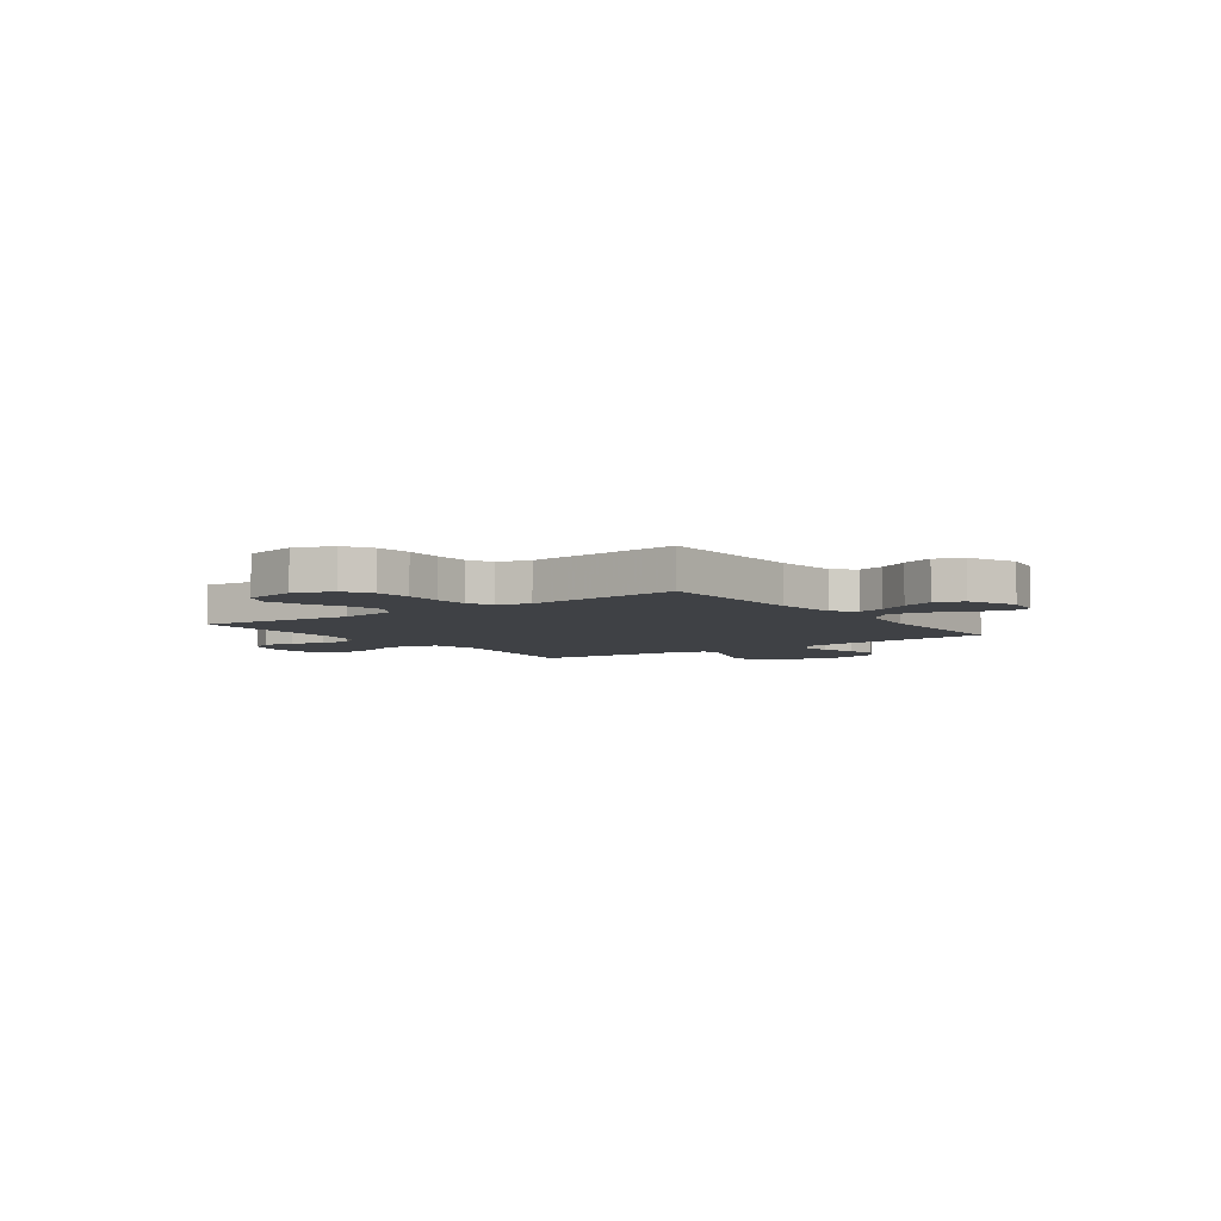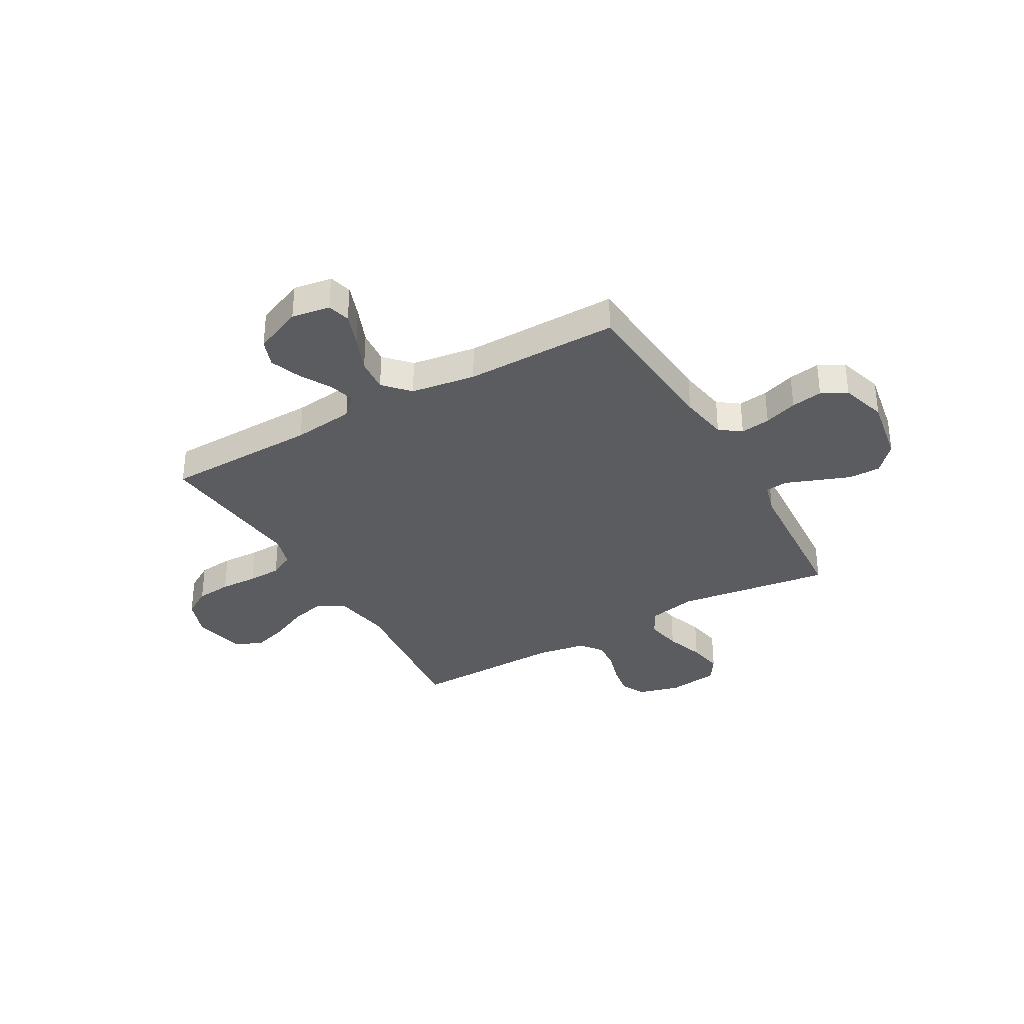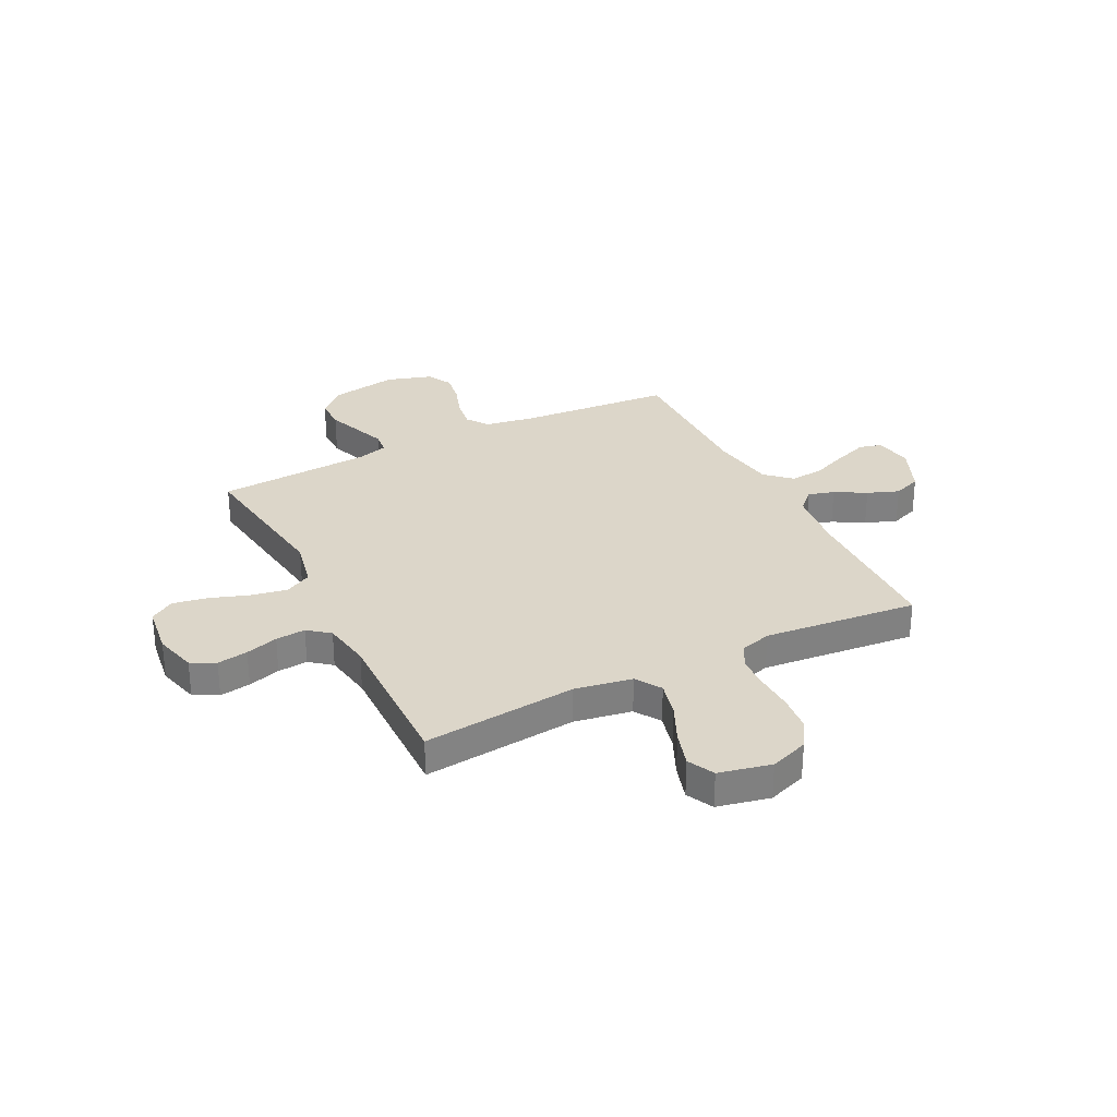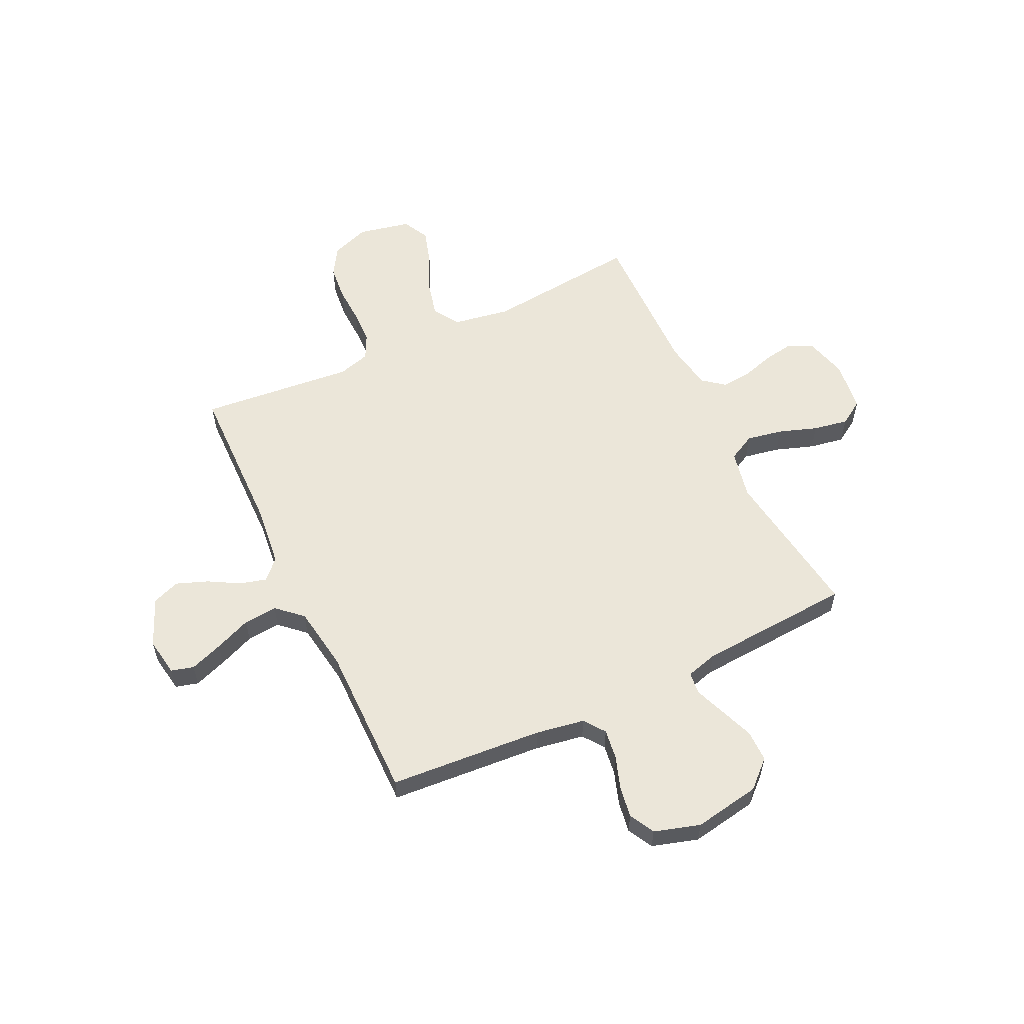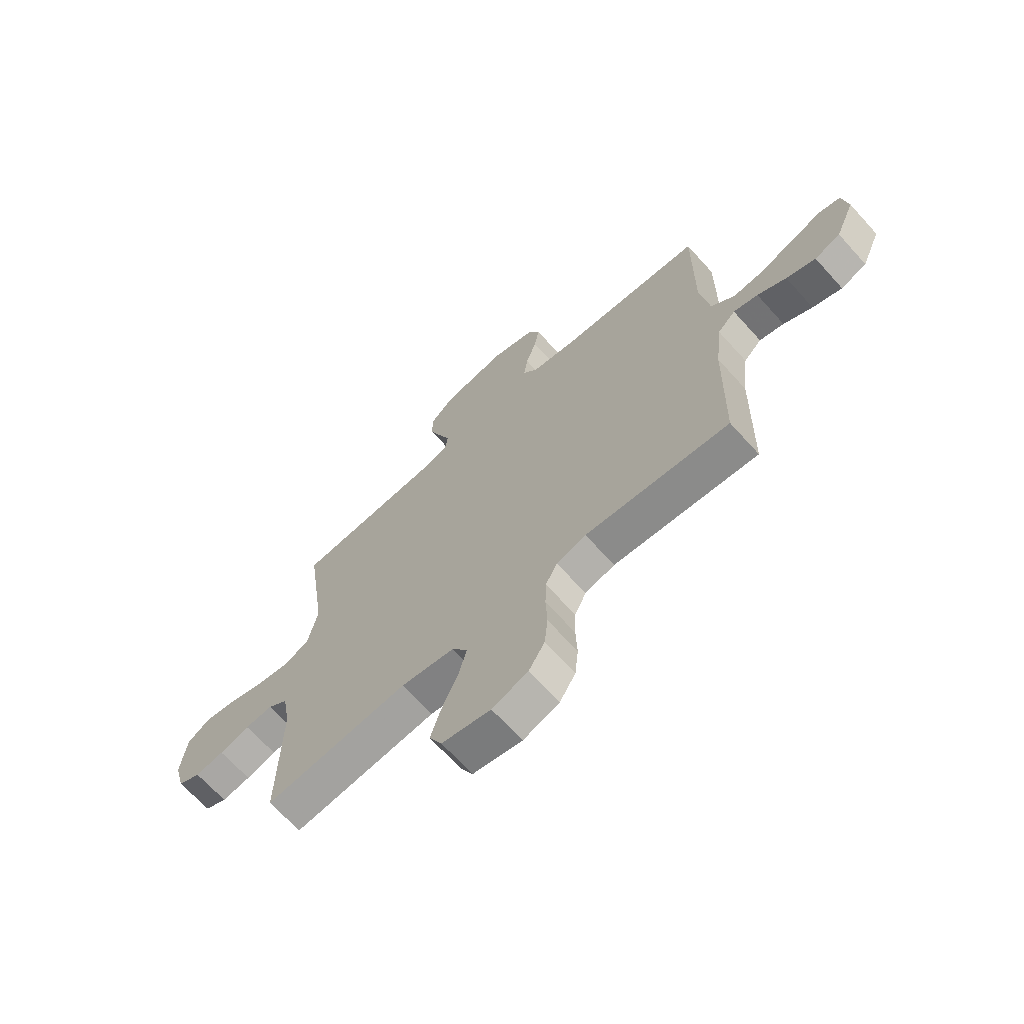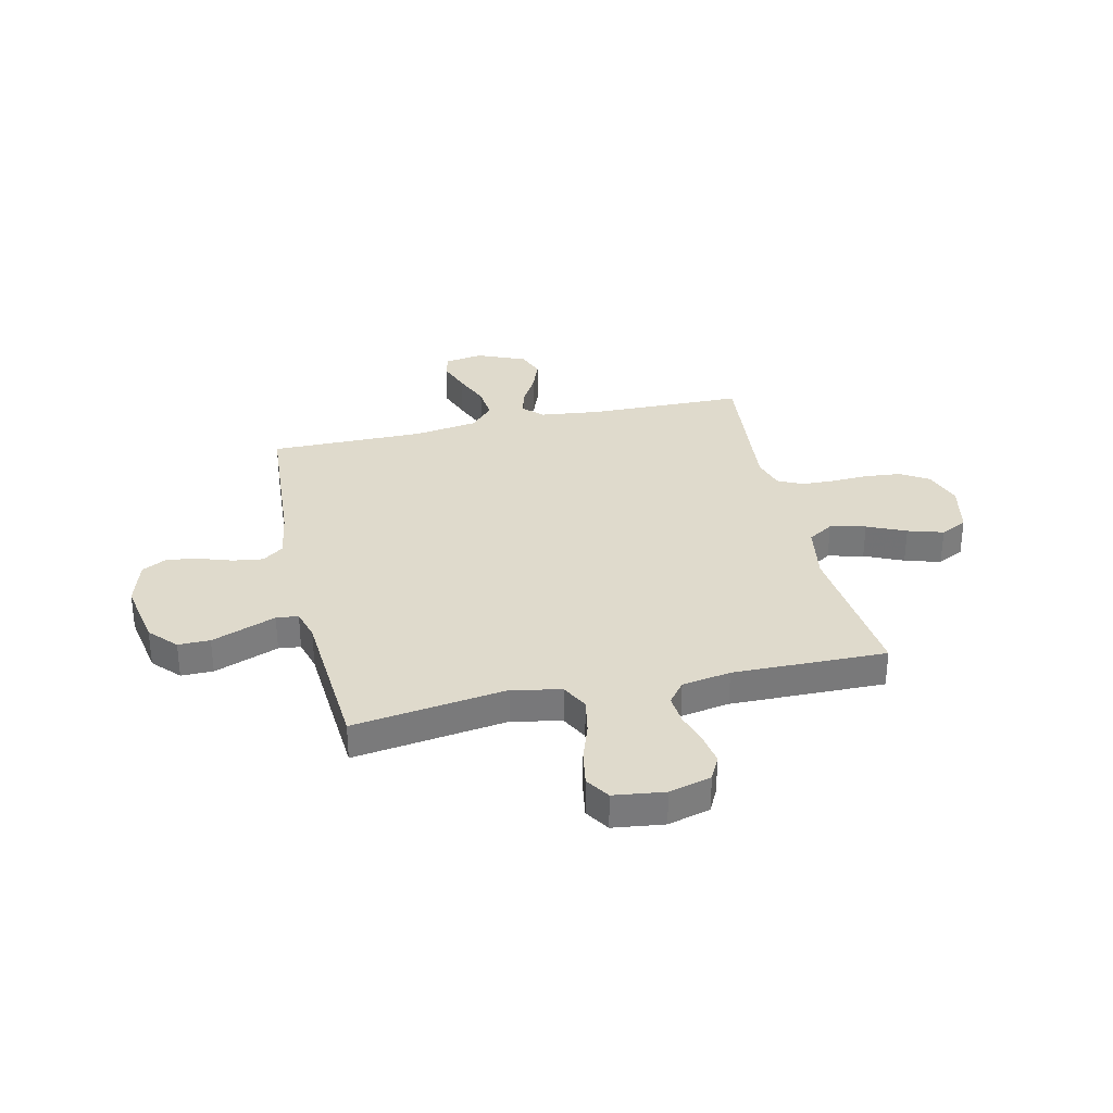
<metadata>
{"format":"obj","ext":"obj","renderer":"f3d","projection":"perspective","resolution":1024,"background":"white","views":[{"elev":-5.3,"azim":-144.2,"up":"+Y"},{"elev":-34.1,"azim":-60.2,"up":"+Y"},{"elev":30.2,"azim":153.4,"up":"+Y"},{"elev":57.3,"azim":-25.5,"up":"+Y"},{"elev":-68.0,"azim":-137.9,"up":"+Z"},{"elev":32.5,"azim":77.1,"up":"+Y"}]}
</metadata>
<code>
v 0.5 0.07 -0.5
v 0.2 0.07 -0.469
v 0.088 0.07 -0.488
v 0.056 0.07 -0.538
v 0.073 0.07 -0.607
v 0.107 0.07 -0.682
v 0.128 0.07 -0.751
v 0.102 0.07 -0.803
v 0 0.07 -0.825
v -0.075 0.07 -0.798
v -0.108 0.07 -0.744
v -0.115 0.07 -0.675
v -0.112 0.07 -0.602
v -0.114 0.07 -0.537
v -0.138 0.07 -0.489
v -0.2 0.07 -0.471
v -0.5 0.07 -0.5
v -0.506 0.07 -0.2
v -0.52 0.07 -0.08
v -0.557 0.07 -0.043
v -0.608 0.07 -0.057
v -0.668 0.07 -0.091
v -0.729 0.07 -0.114
v -0.783 0.07 -0.094
v -0.823 0.07 0
v -0.811 0.07 0.075
v -0.767 0.07 0.087
v -0.703 0.07 0.064
v -0.632 0.07 0.035
v -0.566 0.07 0.029
v -0.517 0.07 0.074
v -0.498 0.07 0.2
v -0.5 0.07 0.5
v -0.2 0.07 0.522
v -0.105 0.07 0.538
v -0.075 0.07 0.579
v -0.083 0.07 0.637
v -0.105 0.07 0.702
v -0.115 0.07 0.763
v -0.089 0.07 0.812
v 0 0.07 0.839
v 0.13 0.07 0.816
v 0.182 0.07 0.768
v 0.182 0.07 0.706
v 0.157 0.07 0.64
v 0.134 0.07 0.58
v 0.139 0.07 0.537
v 0.2 0.07 0.52
v 0.5 0.07 0.5
v 0.458 0.07 0.2
v 0.478 0.07 0.105
v 0.53 0.07 0.078
v 0.6 0.07 0.091
v 0.675 0.07 0.117
v 0.743 0.07 0.129
v 0.79 0.07 0.099
v 0.803 0.07 0
v 0.781 0.07 -0.082
v 0.734 0.07 -0.106
v 0.674 0.07 -0.096
v 0.611 0.07 -0.077
v 0.553 0.07 -0.072
v 0.511 0.07 -0.105
v 0.495 0.07 -0.2
v 0.5 0 -0.5
v 0.2 0 -0.469
v 0.088 0 -0.488
v 0.056 0 -0.538
v 0.073 0 -0.607
v 0.107 0 -0.682
v 0.128 0 -0.751
v 0.102 0 -0.803
v 0 0 -0.825
v -0.075 0 -0.798
v -0.108 0 -0.744
v -0.115 0 -0.675
v -0.112 0 -0.602
v -0.114 0 -0.537
v -0.138 0 -0.489
v -0.2 0 -0.471
v -0.5 0 -0.5
v -0.506 0 -0.2
v -0.52 0 -0.08
v -0.557 0 -0.043
v -0.608 0 -0.057
v -0.668 0 -0.091
v -0.729 0 -0.114
v -0.783 0 -0.094
v -0.823 0 0
v -0.811 0 0.075
v -0.767 0 0.087
v -0.703 0 0.064
v -0.632 0 0.035
v -0.566 0 0.029
v -0.517 0 0.074
v -0.498 0 0.2
v -0.5 0 0.5
v -0.2 0 0.522
v -0.105 0 0.538
v -0.075 0 0.579
v -0.083 0 0.637
v -0.105 0 0.702
v -0.115 0 0.763
v -0.089 0 0.812
v 0 0 0.839
v 0.13 0 0.816
v 0.182 0 0.768
v 0.182 0 0.706
v 0.157 0 0.64
v 0.134 0 0.58
v 0.139 0 0.537
v 0.2 0 0.52
v 0.5 0 0.5
v 0.458 0 0.2
v 0.478 0 0.105
v 0.53 0 0.078
v 0.6 0 0.091
v 0.675 0 0.117
v 0.743 0 0.129
v 0.79 0 0.099
v 0.803 0 0
v 0.781 0 -0.082
v 0.734 0 -0.106
v 0.674 0 -0.096
v 0.611 0 -0.077
v 0.553 0 -0.072
v 0.511 0 -0.105
v 0.495 0 -0.2
f 59 60 61
f 58 59 61
f 57 58 61
f 56 57 61
f 55 56 61
f 54 55 61
f 53 54 61
f 52 53 61 62
f 51 52 62 63
f 48 49 50
f 51 63 64
f 50 51 64
f 48 50 64
f 47 48 64
f 44 45 46
f 43 44 46
f 42 43 46
f 41 42 46
f 40 41 46
f 39 40 46
f 38 39 46
f 37 38 46
f 36 37 46 47
f 32 33 34
f 31 32 34 35
f 27 28 29
f 26 27 29
f 25 26 29
f 24 25 29
f 23 24 29
f 22 23 29
f 21 22 29
f 20 21 29 30
f 19 20 30 31
f 16 17 18
f 19 31 35
f 18 19 35
f 16 18 35
f 15 16 35
f 11 12 13
f 10 11 13
f 9 10 13
f 8 9 13
f 7 8 13
f 6 7 13
f 5 6 13
f 4 5 13 14
f 35 36 47
f 15 35 47
f 14 15 47
f 4 14 47
f 3 4 47
f 2 3 47 64
f 1 2 64
f 125 124 123
f 125 123 122
f 125 122 121
f 125 121 120
f 125 120 119
f 125 119 118
f 125 118 117
f 126 125 117 116
f 127 126 116 115
f 114 113 112
f 128 127 115
f 128 115 114
f 128 114 112
f 128 112 111
f 110 109 108
f 110 108 107
f 110 107 106
f 110 106 105
f 110 105 104
f 110 104 103
f 110 103 102
f 110 102 101
f 111 110 101 100
f 98 97 96
f 99 98 96 95
f 93 92 91
f 93 91 90
f 93 90 89
f 93 89 88
f 93 88 87
f 93 87 86
f 93 86 85
f 94 93 85 84
f 95 94 84 83
f 82 81 80
f 99 95 83
f 99 83 82
f 99 82 80
f 99 80 79
f 77 76 75
f 77 75 74
f 77 74 73
f 77 73 72
f 77 72 71
f 77 71 70
f 77 70 69
f 78 77 69 68
f 111 100 99
f 111 99 79
f 111 79 78
f 111 78 68
f 111 68 67
f 128 111 67 66
f 128 66 65
f 1 65 66 2
f 2 66 67 3
f 3 67 68 4
f 4 68 69 5
f 5 69 70 6
f 6 70 71 7
f 7 71 72 8
f 8 72 73 9
f 9 73 74 10
f 10 74 75 11
f 11 75 76 12
f 12 76 77 13
f 13 77 78 14
f 14 78 79 15
f 15 79 80 16
f 16 80 81 17
f 17 81 82 18
f 18 82 83 19
f 19 83 84 20
f 20 84 85 21
f 21 85 86 22
f 22 86 87 23
f 23 87 88 24
f 24 88 89 25
f 25 89 90 26
f 26 90 91 27
f 27 91 92 28
f 28 92 93 29
f 29 93 94 30
f 30 94 95 31
f 31 95 96 32
f 32 96 97 33
f 33 97 98 34
f 34 98 99 35
f 35 99 100 36
f 36 100 101 37
f 37 101 102 38
f 38 102 103 39
f 39 103 104 40
f 40 104 105 41
f 41 105 106 42
f 42 106 107 43
f 43 107 108 44
f 44 108 109 45
f 45 109 110 46
f 46 110 111 47
f 47 111 112 48
f 48 112 113 49
f 49 113 114 50
f 50 114 115 51
f 51 115 116 52
f 52 116 117 53
f 53 117 118 54
f 54 118 119 55
f 55 119 120 56
f 56 120 121 57
f 57 121 122 58
f 58 122 123 59
f 59 123 124 60
f 60 124 125 61
f 61 125 126 62
f 62 126 127 63
f 63 127 128 64
f 64 128 65 1

</code>
